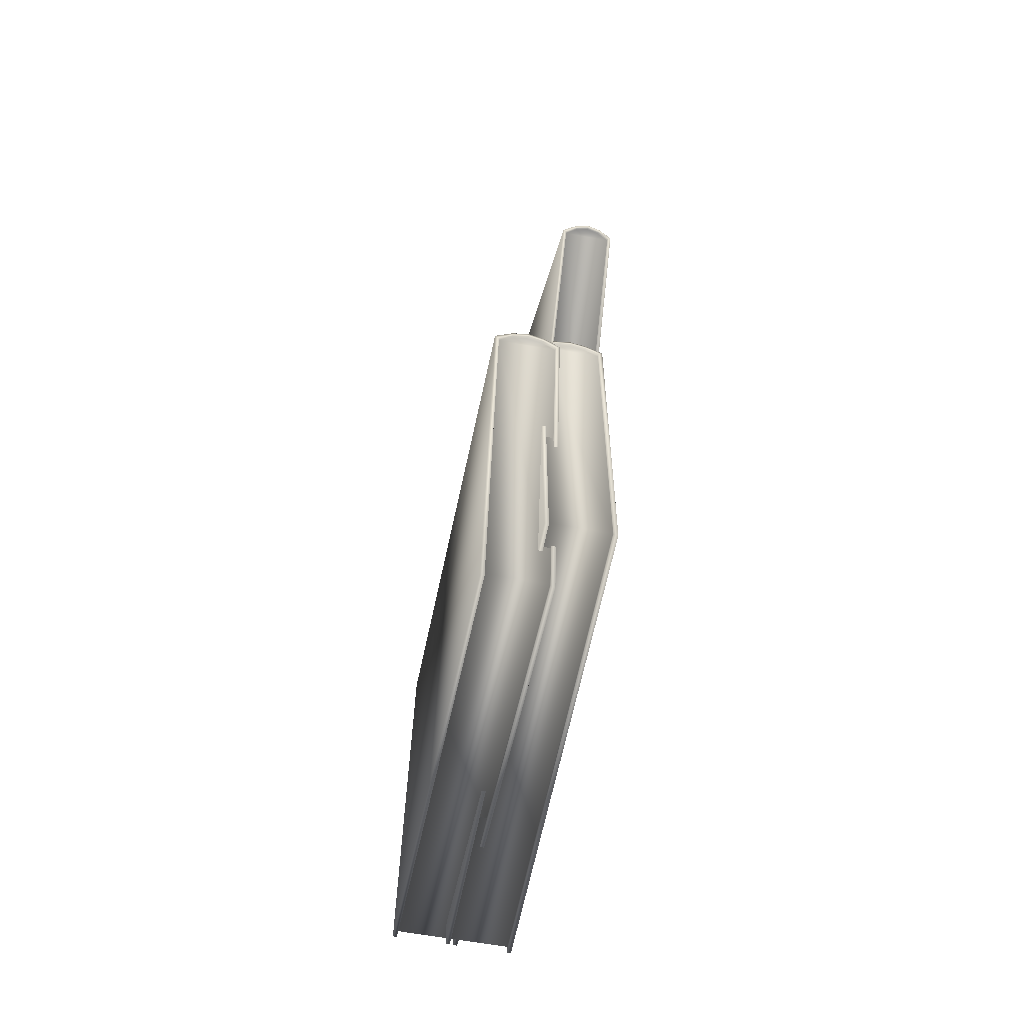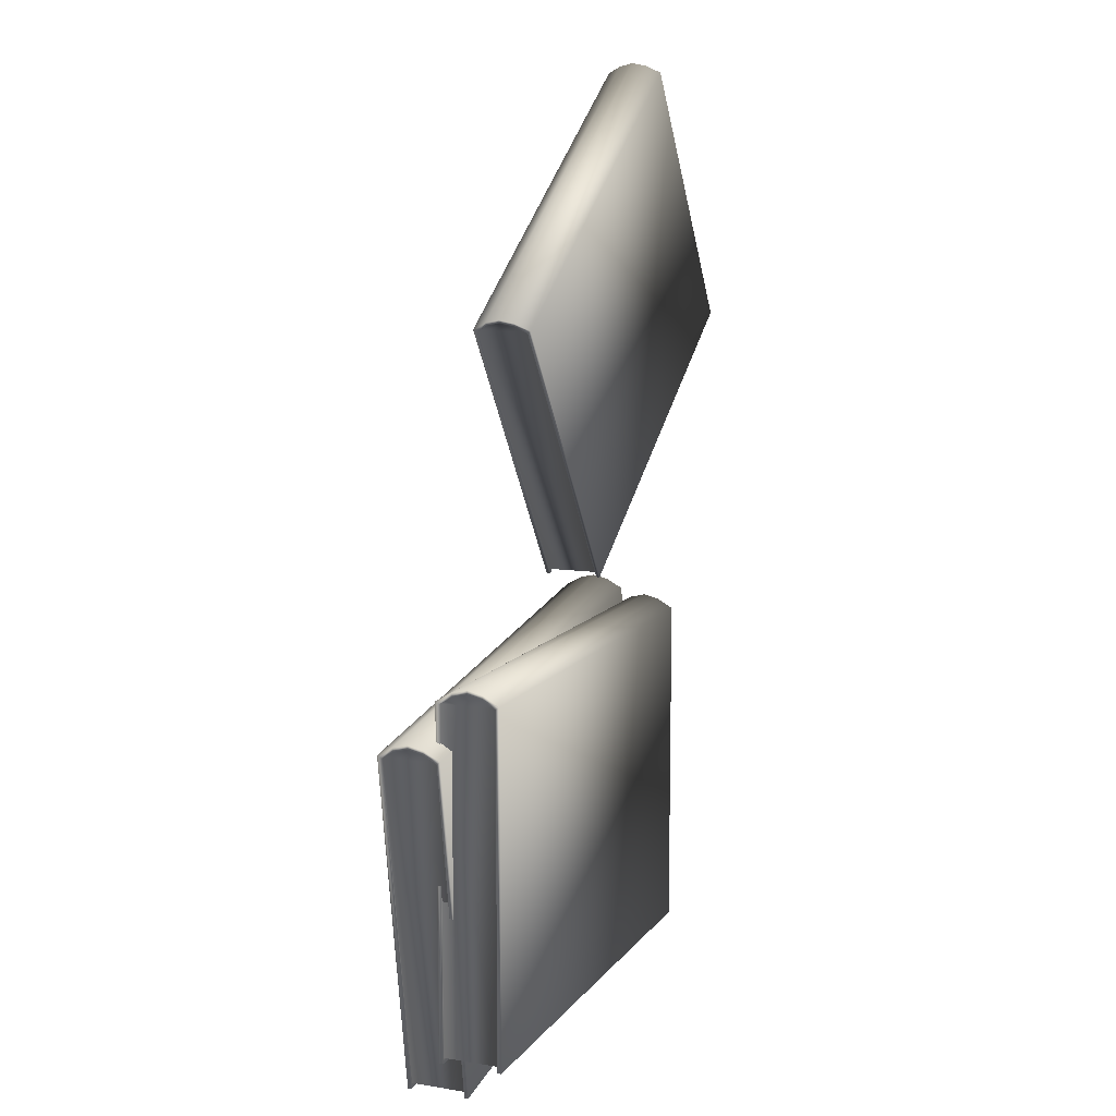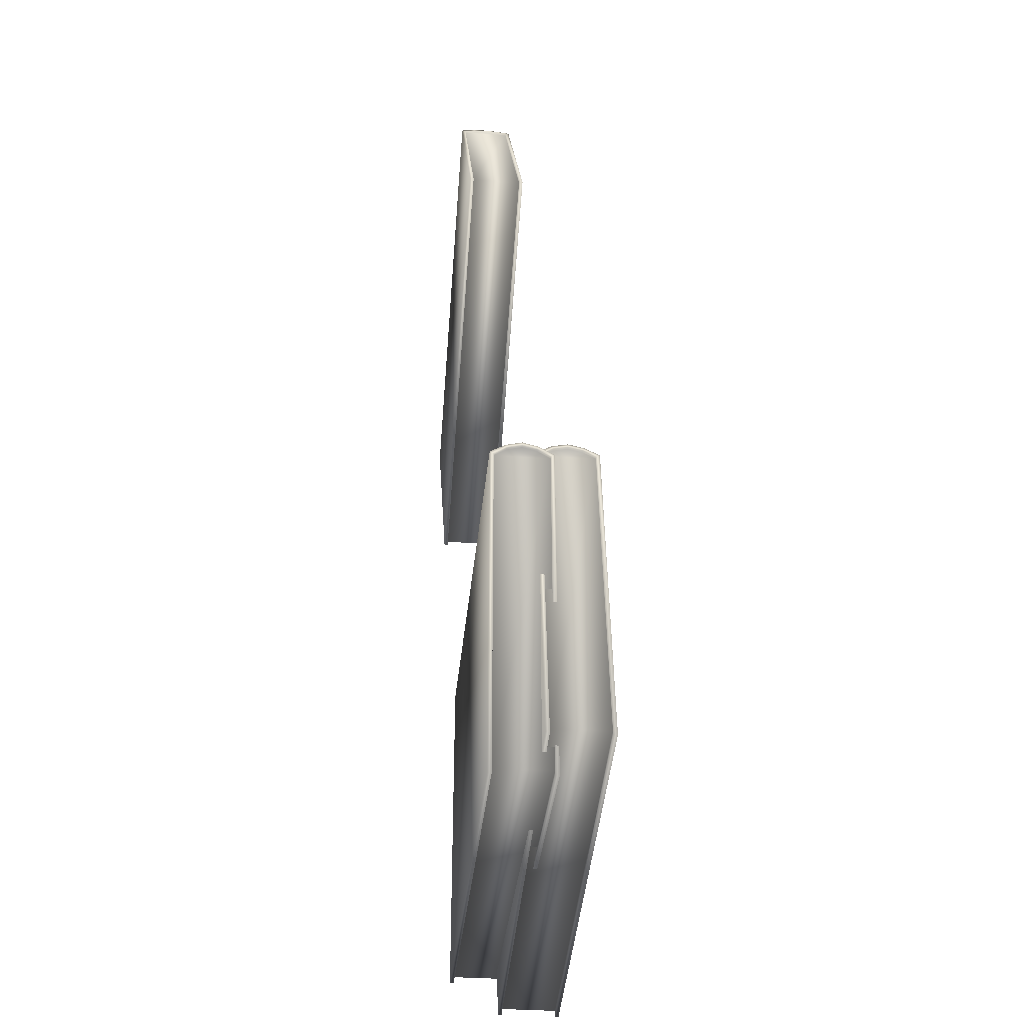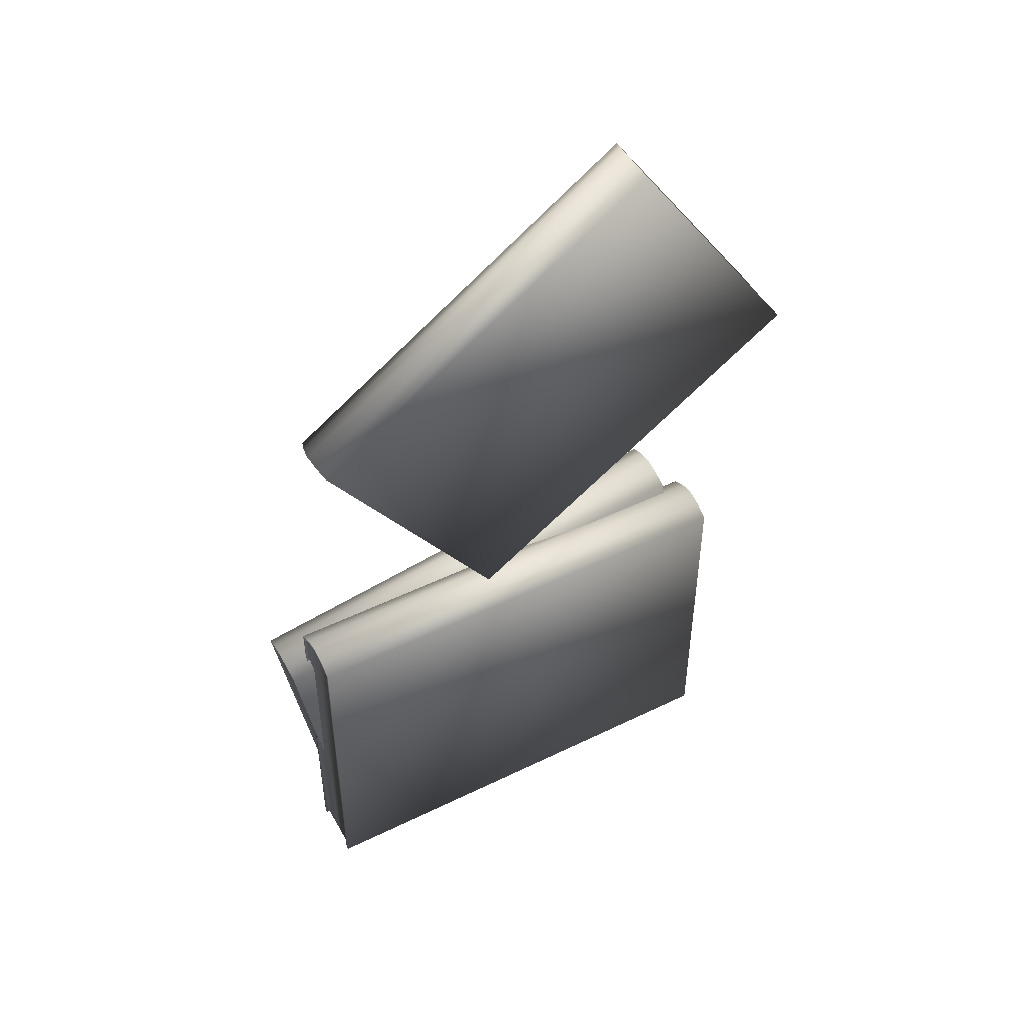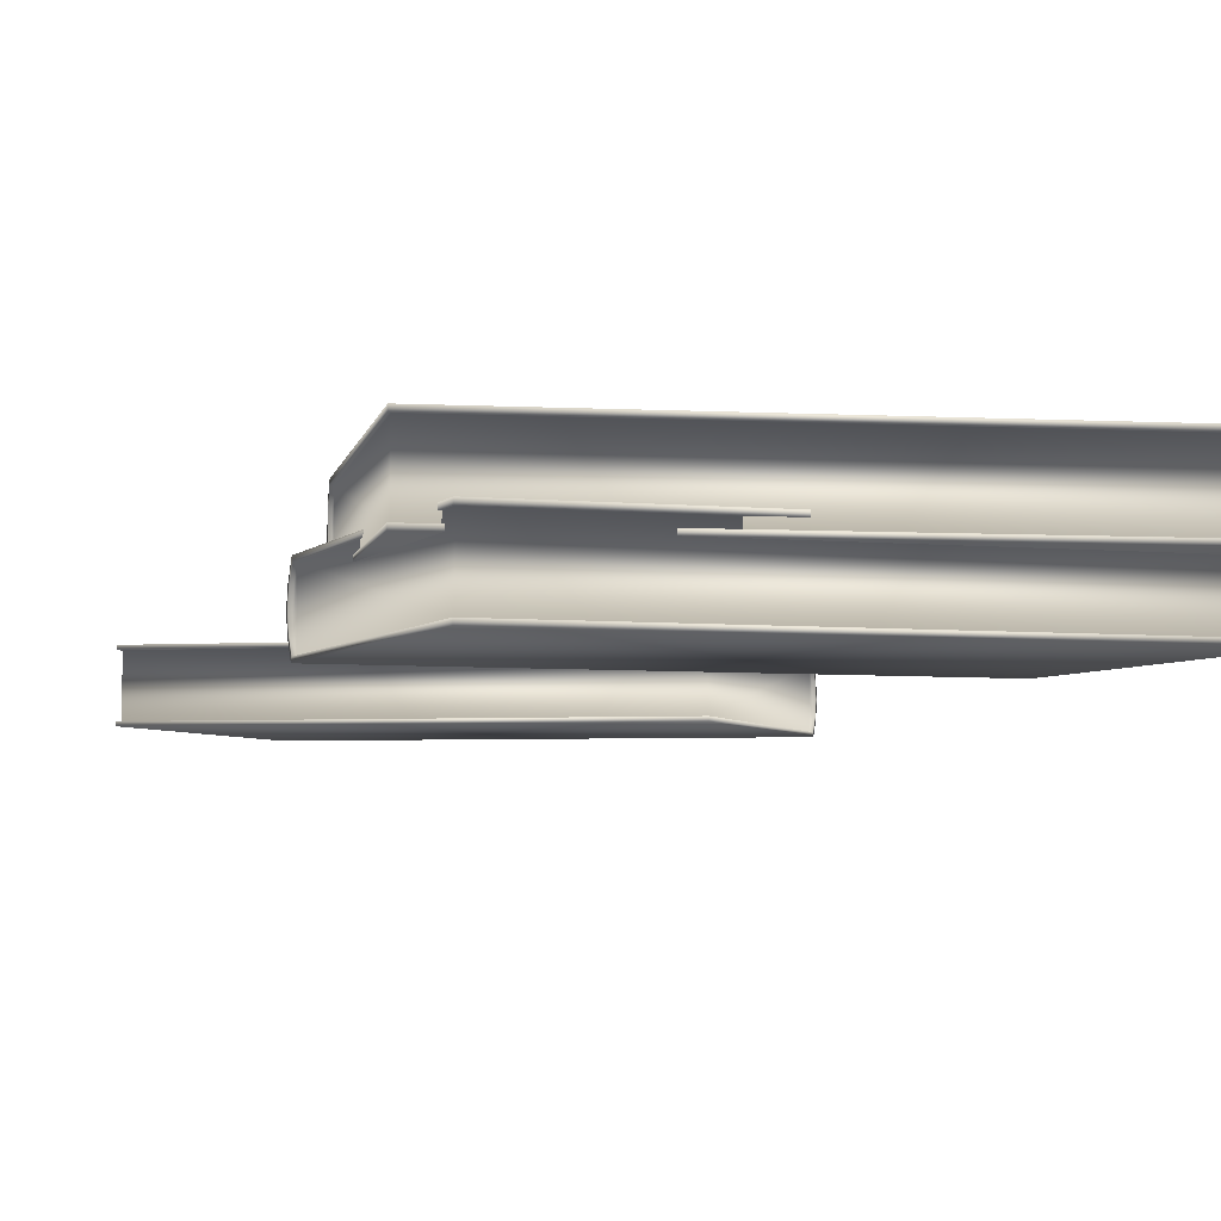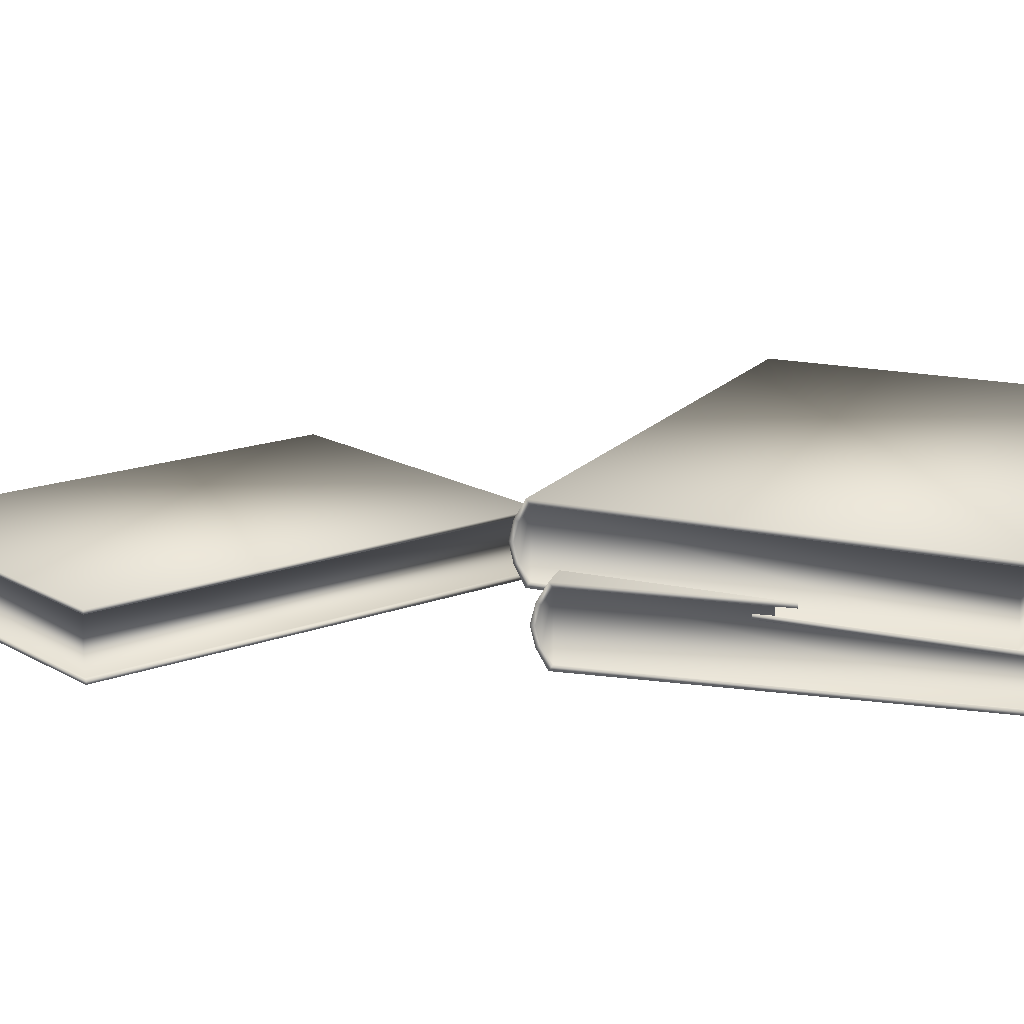
<metadata>
{"format":"obj","ext":"obj","renderer":"f3d","projection":"perspective","resolution":1024,"background":"white","views":[{"elev":-59.6,"azim":-100.8,"up":"+Z"},{"elev":10.3,"azim":-68.0,"up":"+Z"},{"elev":-35.3,"azim":84.8,"up":"+Z"},{"elev":49.1,"azim":-28.3,"up":"+Z"},{"elev":-4.1,"azim":161.6,"up":"+Y"},{"elev":15.9,"azim":106.1,"up":"+Y"}]}
</metadata>
<code>
g default
v 324.4 -149.9 143.2
v 324.4 -145.7 143.1
v 327.9 -149.9 120.6
v 327.9 -145.7 120.6
v 293.6 -150 138.3
v 293.6 -145.8 138.3
v 297.1 -150 115.7
v 297.1 -145.8 115.7
v 324.3 -146.8 143.7
v 324.2 -147.8 144
v 324.3 -148.9 143.7
v 293.5 -148.9 138.9
v 293.4 -147.9 139.1
v 293.5 -146.9 138.9
v 324.4 -149.6 143
v 327.9 -149.6 120.6
v 297.1 -149.7 115.7
v 293.6 -149.7 138.1
v 293.5 -148.9 138.6
v 293.5 -147.9 138.9
v 293.5 -146.9 138.6
v 293.6 -146.1 138.1
v 297.1 -146.1 115.7
v 327.9 -146 120.6
v 324.4 -146 143
v 324.3 -146.8 143.5
v 324.3 -147.8 143.7
v 324.3 -148.8 143.5
v 324.2 -149.6 142.9
v 327.7 -149.6 120.9
v 297.2 -149.7 116.1
v 293.8 -149.7 138.1
v 293.7 -148.9 138.7
v 293.6 -147.9 138.9
v 293.7 -146.9 138.7
v 293.8 -146.1 138.1
v 297.2 -146.1 116.1
v 327.7 -146 120.9
v 324.2 -146 142.9
v 324.1 -146.8 143.5
v 324.1 -147.8 143.7
v 324.1 -148.8 143.5
g Books1
f 39 40 42
f 42 29 39
f 36 37 31
f 31 32 36
f 10 13 12
f 12 11 10
f 2 4 8
f 8 6 2
f 38 30 31
f 31 37 38
f 3 1 5
f 5 7 3
f 2 6 14
f 14 9 2
f 9 14 13
f 13 10 9
f 5 1 11
f 11 12 5
f 1 3 16
f 16 15 1
f 3 7 17
f 17 16 3
f 7 5 18
f 18 17 7
f 5 12 19
f 19 18 5
f 12 13 20
f 20 19 12
f 13 14 21
f 21 20 13
f 14 6 22
f 22 21 14
f 6 8 23
f 23 22 6
f 8 4 24
f 24 23 8
f 4 2 25
f 25 24 4
f 2 9 26
f 26 25 2
f 9 10 27
f 27 26 9
f 10 11 28
f 28 27 10
f 11 1 15
f 15 28 11
f 15 16 30
f 30 29 15
f 16 17 31
f 31 30 16
f 17 18 32
f 32 31 17
f 18 19 33
f 33 32 18
f 19 20 34
f 34 33 19
f 20 21 35
f 35 34 20
f 21 22 36
f 36 35 21
f 22 23 37
f 37 36 22
f 23 24 38
f 38 37 23
f 24 25 39
f 39 38 24
f 25 26 40
f 40 39 25
f 26 27 41
f 41 40 26
f 27 28 42
f 42 41 27
f 28 15 29
f 29 42 28
f 33 34 35
f 33 35 36
f 36 32 33
f 40 41 42
f 30 38 39
f 39 29 30
g default
v 318 -154.8 178.8
v 318 -151.2 178.8
v 329.2 -154.8 162.6
v 329.1 -151.2 162.6
v 295.9 -154.8 163.6
v 295.8 -151.3 163.6
v 307 -154.8 147.4
v 307 -151.3 147.4
v 317.7 -152.1 179.2
v 317.6 -153 179.4
v 317.7 -153.9 179.2
v 295.6 -153.9 164
v 295.4 -153 164.2
v 295.6 -152.2 164
v 318.1 -154.5 178.7
v 329.2 -154.5 162.6
v 307 -154.6 147.4
v 295.9 -154.6 163.5
v 295.7 -153.9 163.9
v 295.6 -153 164
v 295.7 -152.2 163.8
v 295.9 -151.5 163.5
v 307 -151.5 147.4
v 329.2 -151.4 162.6
v 318.1 -151.4 178.7
v 317.8 -152.1 179.1
v 317.7 -153 179.2
v 317.8 -153.8 179.1
v 318 -154.5 178.6
v 328.9 -154.5 162.8
v 306.9 -154.6 147.7
v 296.1 -154.6 163.6
v 295.8 -153.9 163.9
v 295.7 -153 164.1
v 295.8 -152.2 163.9
v 296.1 -151.5 163.6
v 306.9 -151.5 147.7
v 328.9 -151.4 162.8
v 318 -151.4 178.6
v 317.7 -152.1 179
v 317.6 -153 179.2
v 317.7 -153.8 179
g Book2
f 81 82 84
f 84 71 81
f 78 79 73
f 73 74 78
f 52 55 54
f 54 53 52
f 44 46 50
f 50 48 44
f 80 72 73
f 73 79 80
f 45 43 47
f 47 49 45
f 44 48 56
f 56 51 44
f 51 56 55
f 55 52 51
f 47 43 53
f 53 54 47
f 43 45 58
f 58 57 43
f 45 49 59
f 59 58 45
f 49 47 60
f 60 59 49
f 47 54 61
f 61 60 47
f 54 55 62
f 62 61 54
f 55 56 63
f 63 62 55
f 56 48 64
f 64 63 56
f 48 50 65
f 65 64 48
f 50 46 66
f 66 65 50
f 46 44 67
f 67 66 46
f 44 51 68
f 68 67 44
f 51 52 69
f 69 68 51
f 52 53 70
f 70 69 52
f 53 43 57
f 57 70 53
f 57 58 72
f 72 71 57
f 58 59 73
f 73 72 58
f 59 60 74
f 74 73 59
f 60 61 75
f 75 74 60
f 61 62 76
f 76 75 61
f 62 63 77
f 77 76 62
f 63 64 78
f 78 77 63
f 64 65 79
f 79 78 64
f 65 66 80
f 80 79 65
f 66 67 81
f 81 80 66
f 67 68 82
f 82 81 67
f 68 69 83
f 83 82 68
f 69 70 84
f 84 83 69
f 70 57 71
f 71 84 70
f 75 76 77
f 75 77 78
f 78 74 75
f 82 83 84
f 72 80 81
f 81 71 72
g default
v 326.2 -153.1 141.6
v 326.2 -148.9 141.6
v 326.2 -153.1 118.7
v 326.2 -148.9 118.7
v 295 -153.1 141.6
v 295 -149 141.6
v 295 -153.1 118.7
v 295 -149 118.7
v 326.2 -149.9 142.2
v 326.2 -151 142.4
v 326.2 -152 142.2
v 295 -152.1 142.2
v 295 -151.1 142.4
v 295 -150 142.2
v 326.2 -152.8 141.4
v 326.2 -152.8 118.7
v 295 -152.9 118.7
v 295 -152.9 141.4
v 295 -152 141.9
v 295 -151.1 142.2
v 295 -150.1 141.9
v 295 -149.2 141.4
v 295 -149.2 118.7
v 326.2 -149.2 118.7
v 326.2 -149.2 141.4
v 326.2 -150 141.9
v 326.2 -151 142.2
v 326.2 -152 141.9
v 326 -152.8 141.4
v 326.1 -152.8 119.1
v 295.2 -152.9 119.1
v 295.2 -152.9 141.4
v 295.2 -152 141.9
v 295.2 -151.1 142.2
v 295.2 -150.1 141.9
v 295.2 -149.2 141.4
v 295.2 -149.2 119.1
v 326.1 -149.2 119.1
v 326 -149.2 141.4
v 326 -150 141.9
v 326 -151 142.2
v 326 -152 141.9
g Book
f 123 124 126
f 126 113 123
f 120 121 115
f 115 116 120
f 94 97 96
f 96 95 94
f 86 88 92
f 92 90 86
f 122 114 115
f 115 121 122
f 87 85 89
f 89 91 87
f 86 90 98
f 98 93 86
f 93 98 97
f 97 94 93
f 89 85 95
f 95 96 89
f 85 87 100
f 100 99 85
f 87 91 101
f 101 100 87
f 91 89 102
f 102 101 91
f 89 96 103
f 103 102 89
f 96 97 104
f 104 103 96
f 97 98 105
f 105 104 97
f 98 90 106
f 106 105 98
f 90 92 107
f 107 106 90
f 92 88 108
f 108 107 92
f 88 86 109
f 109 108 88
f 86 93 110
f 110 109 86
f 93 94 111
f 111 110 93
f 94 95 112
f 112 111 94
f 95 85 99
f 99 112 95
f 99 100 114
f 114 113 99
f 100 101 115
f 115 114 100
f 101 102 116
f 116 115 101
f 102 103 117
f 117 116 102
f 103 104 118
f 118 117 103
f 104 105 119
f 119 118 104
f 105 106 120
f 120 119 105
f 106 107 121
f 121 120 106
f 107 108 122
f 122 121 107
f 108 109 123
f 123 122 108
f 109 110 124
f 124 123 109
f 110 111 125
f 125 124 110
f 111 112 126
f 126 125 111
f 112 99 113
f 113 126 112
f 117 118 119
f 117 119 120
f 120 116 117
f 124 125 126
f 114 122 123
f 123 113 114

</code>
